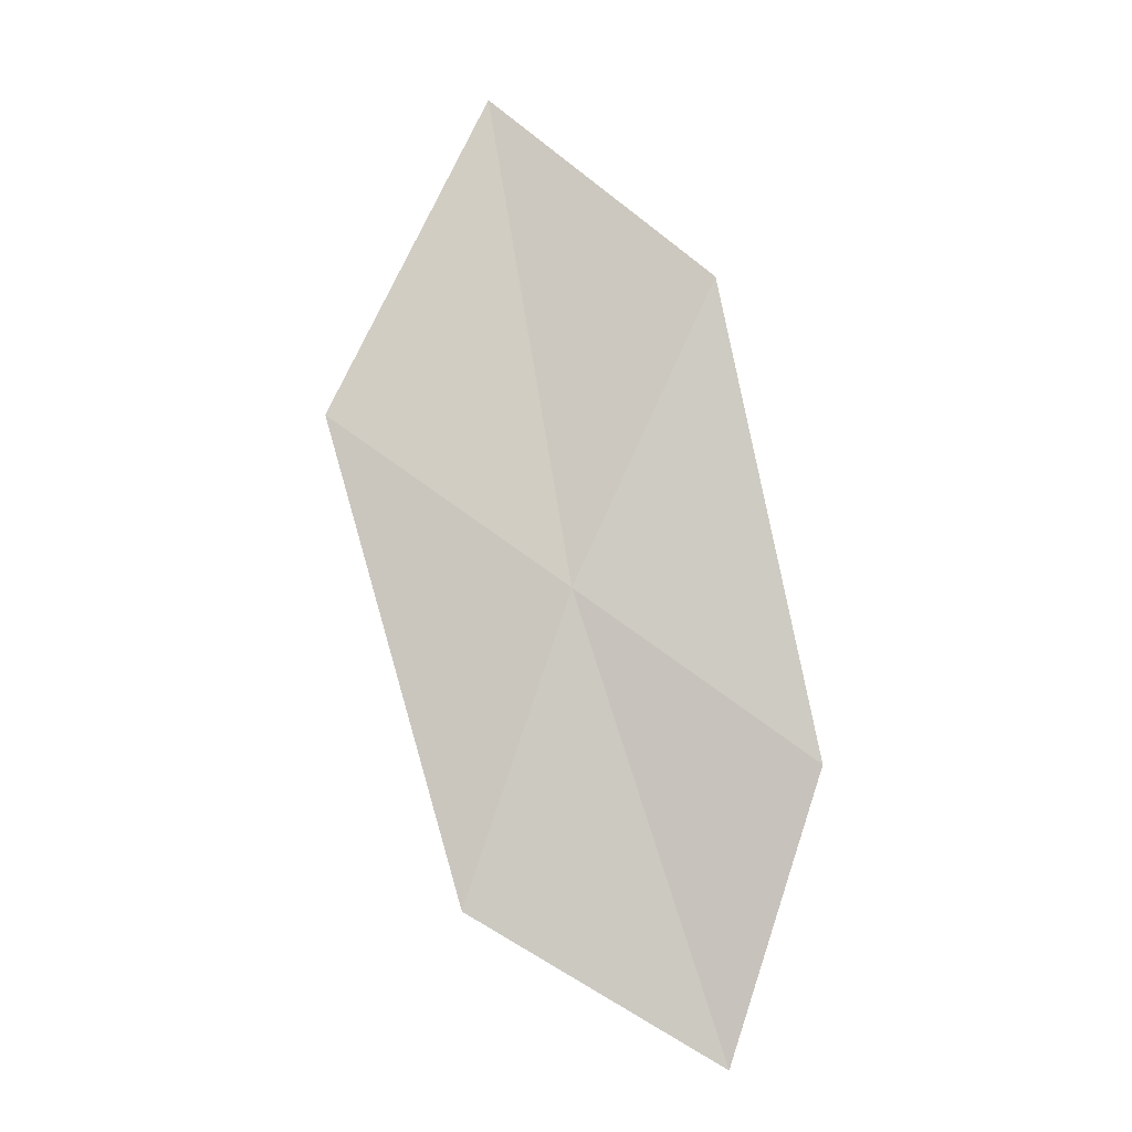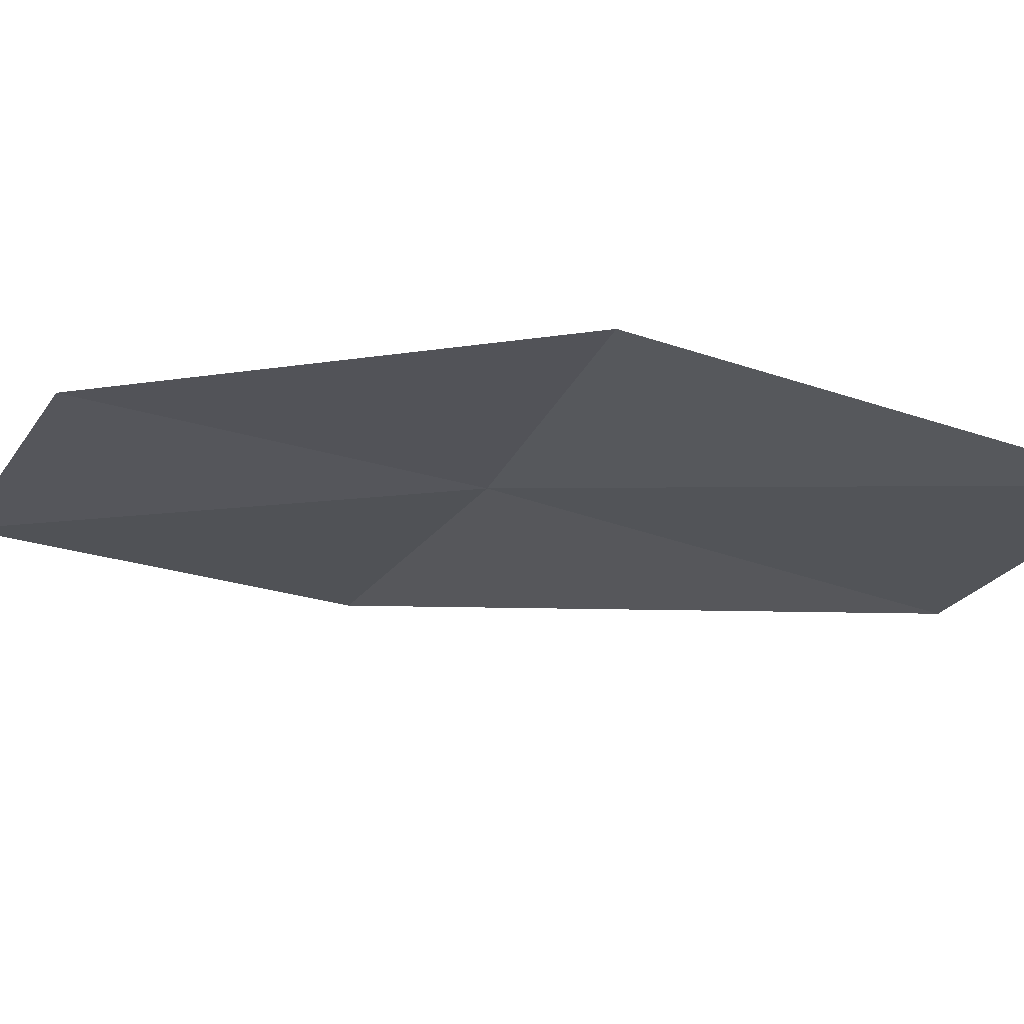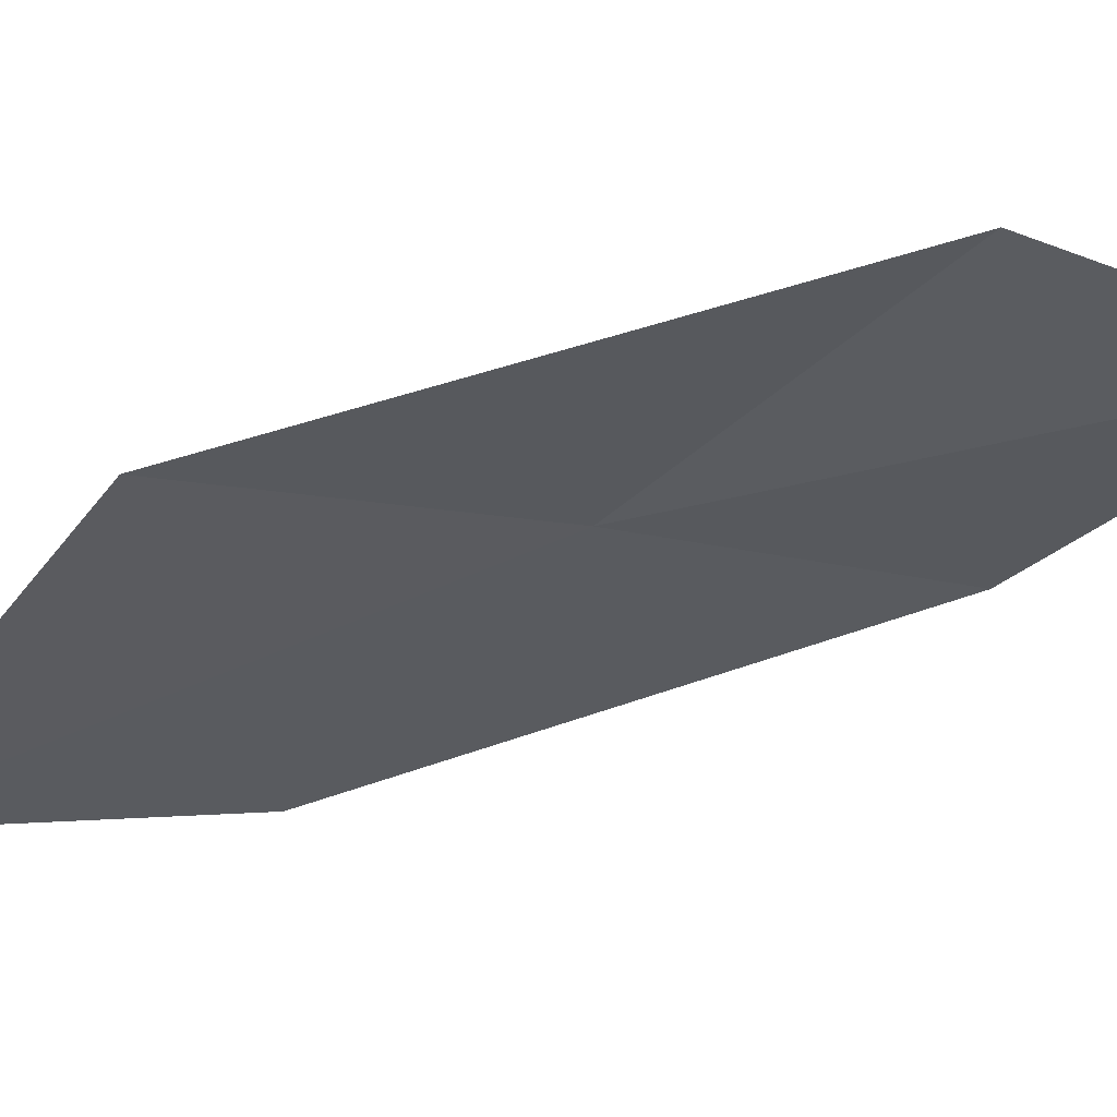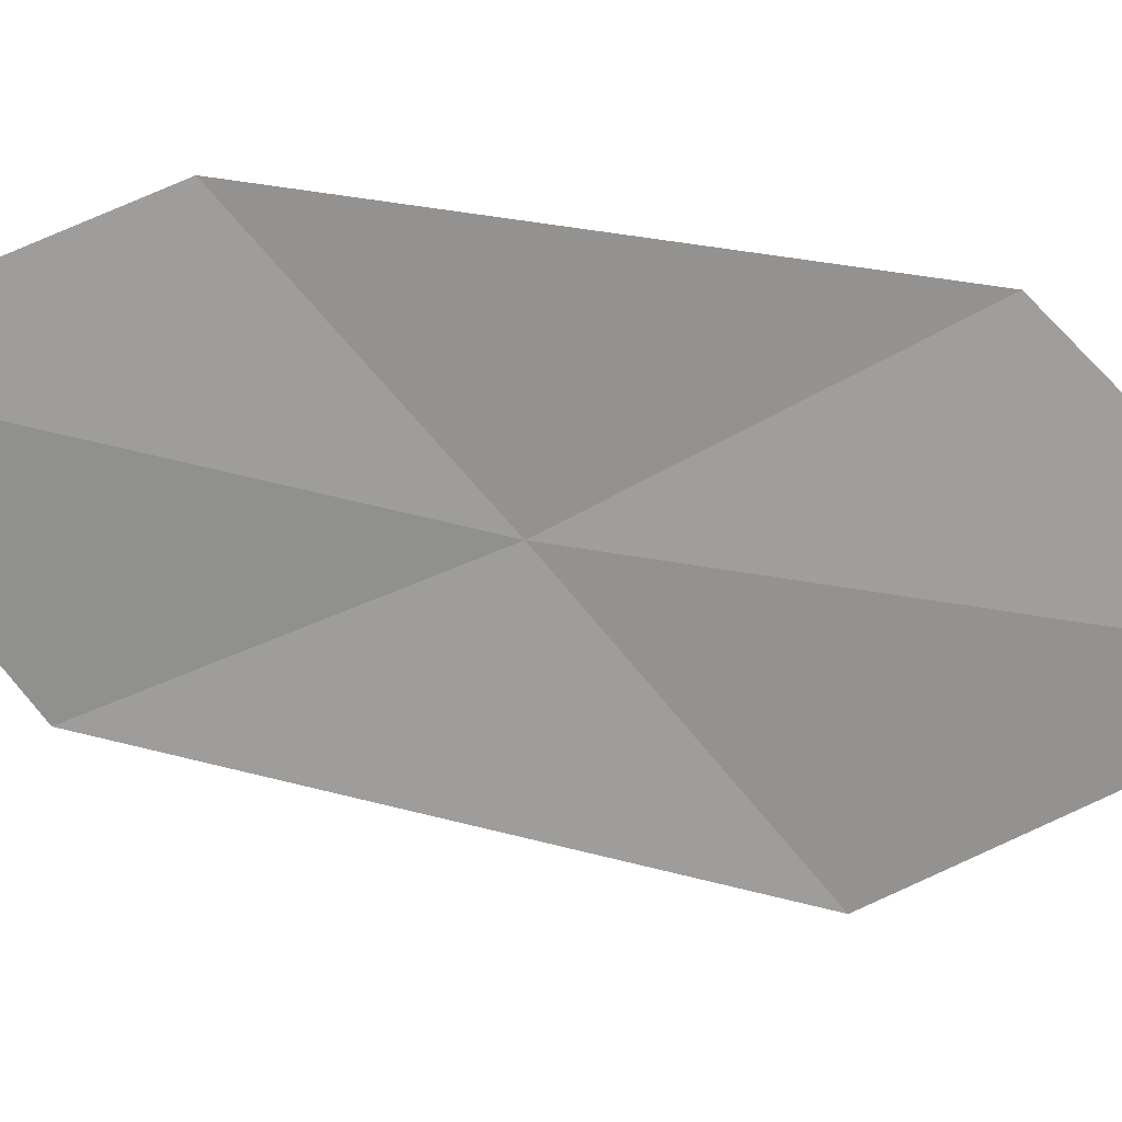
<metadata>
{"format":"obj","ext":"obj","renderer":"f3d","projection":"perspective","resolution":1024,"background":"white","views":[{"elev":-1.5,"azim":-4.1,"up":"+Y"},{"elev":-16.7,"azim":142.1,"up":"+Z"},{"elev":-42.6,"azim":-62.0,"up":"+Z"},{"elev":-57.6,"azim":96.3,"up":"+Z"}]}
</metadata>
<code>
v -13.3 9.659 18.17
v -12.57 11.22 18.14
v -13.69 12.21 17.64
v -14.53 10.55 17.75
v -12.11 8.801 18.5
v -13.84 8.07 18.19
v -12.56 7.328 18.44
f 1 3 2
f 1 4 3
f 1 2 5
f 1 6 4
f 1 5 7
f 1 7 6

</code>
